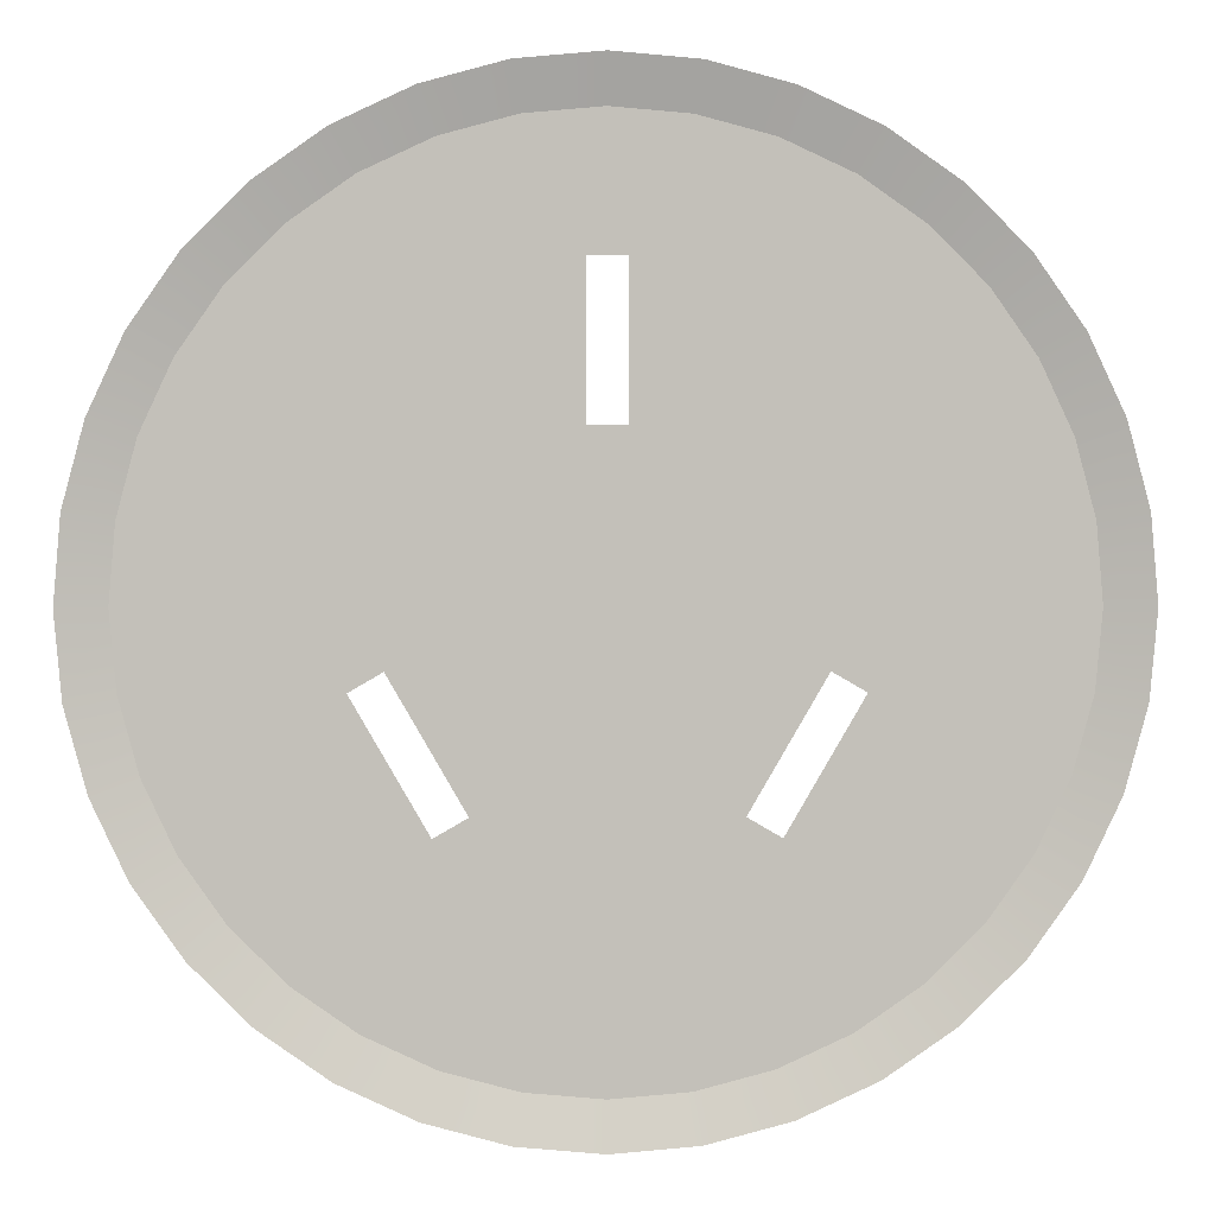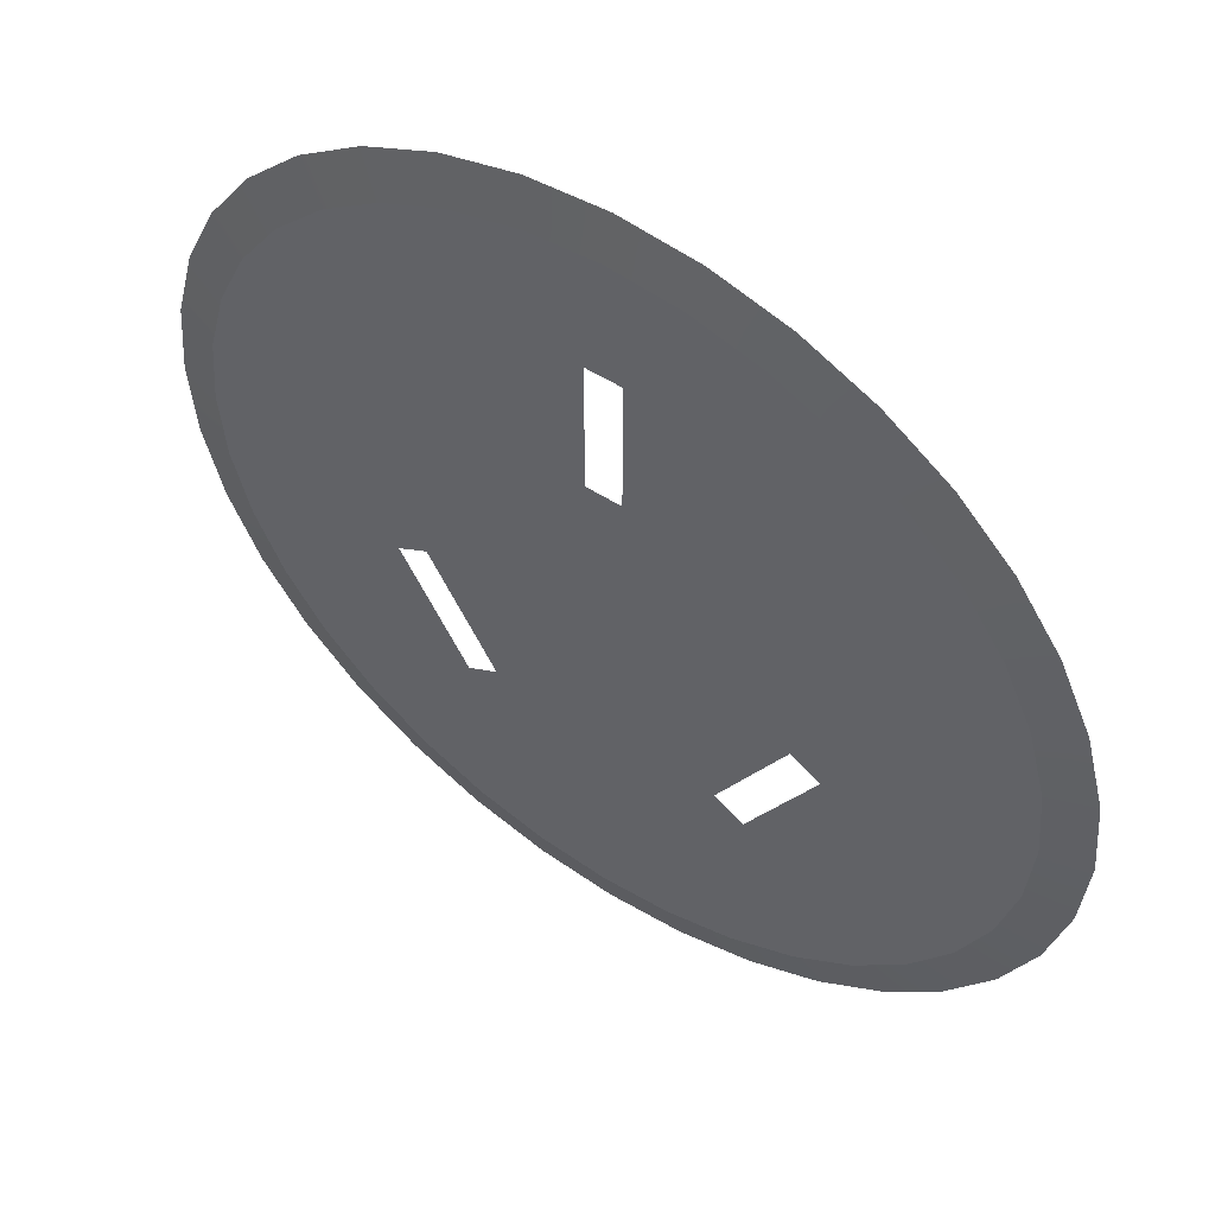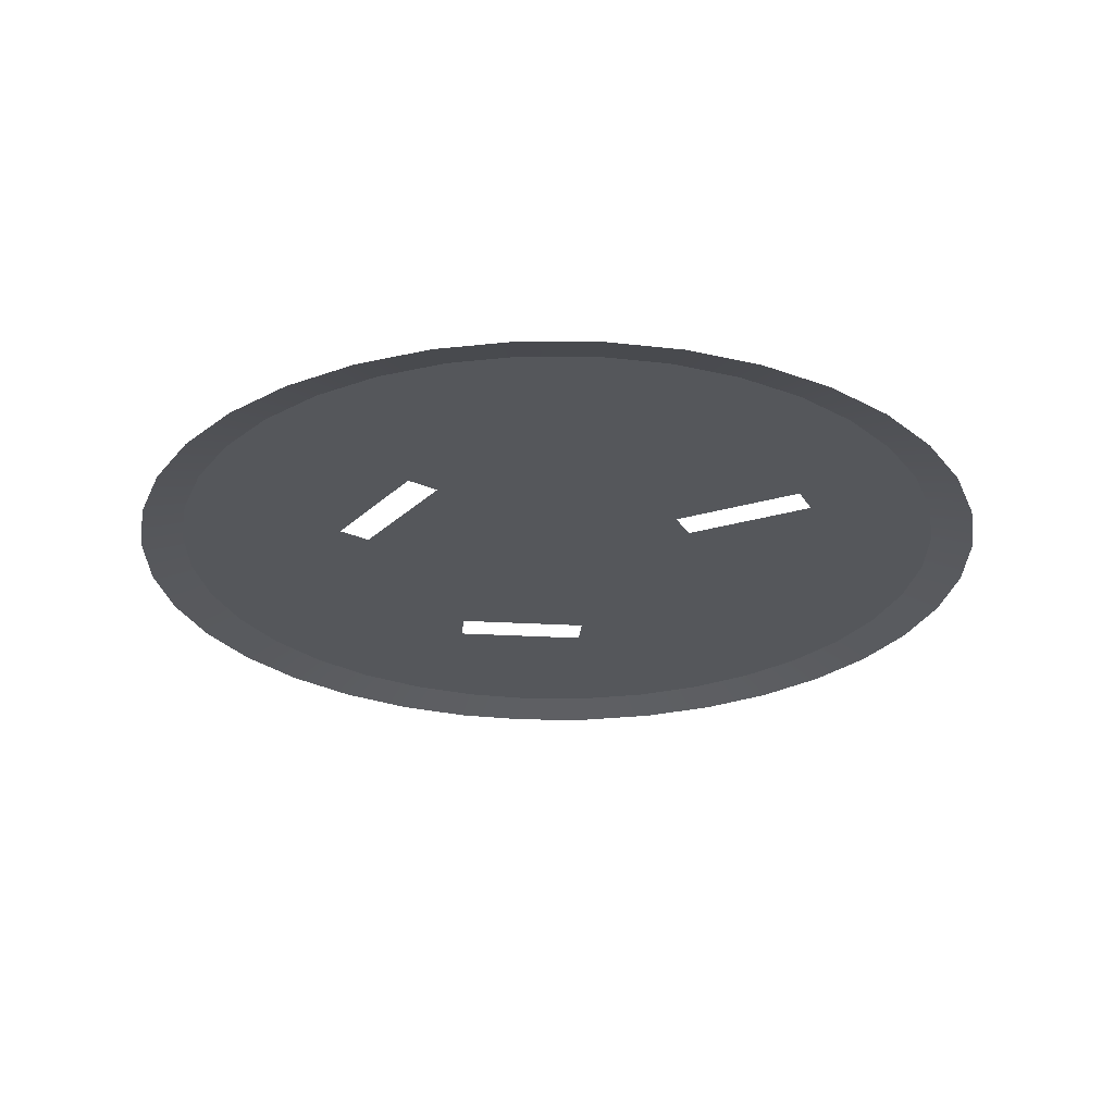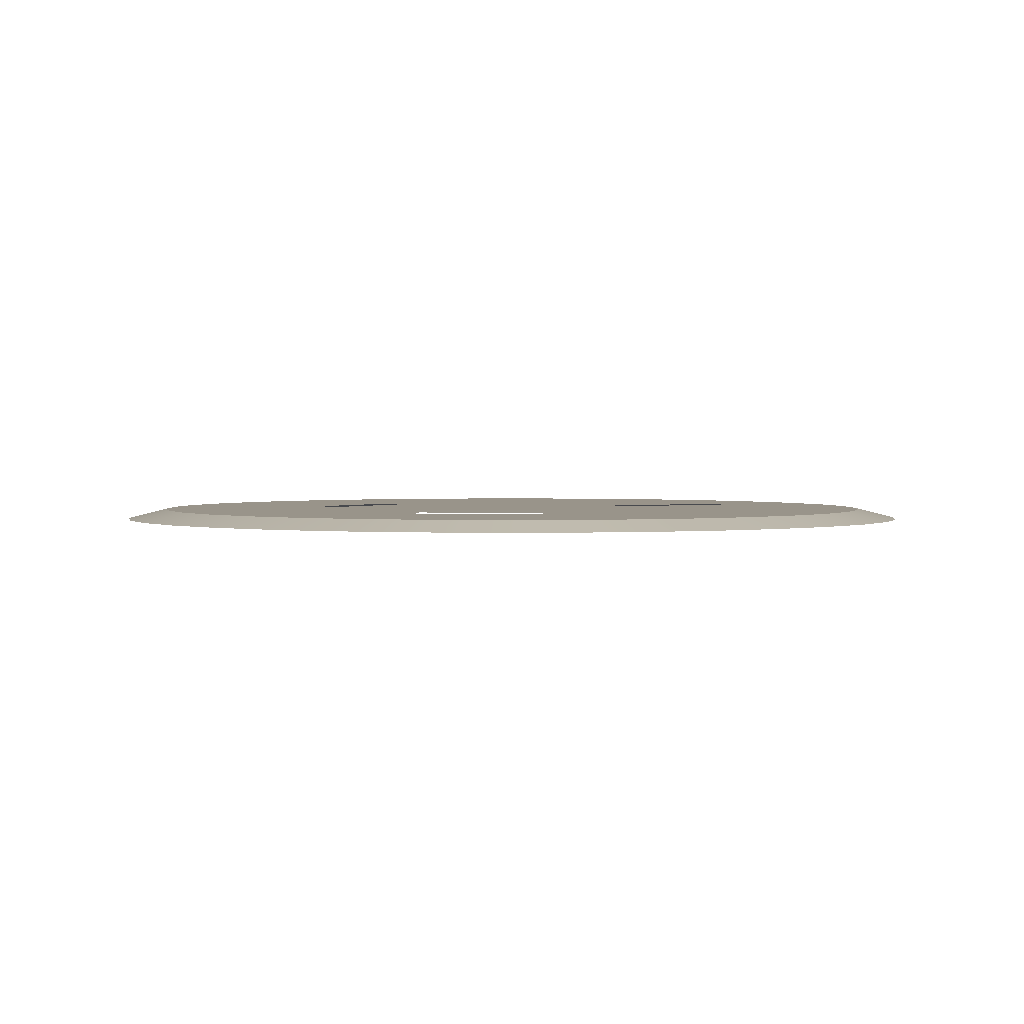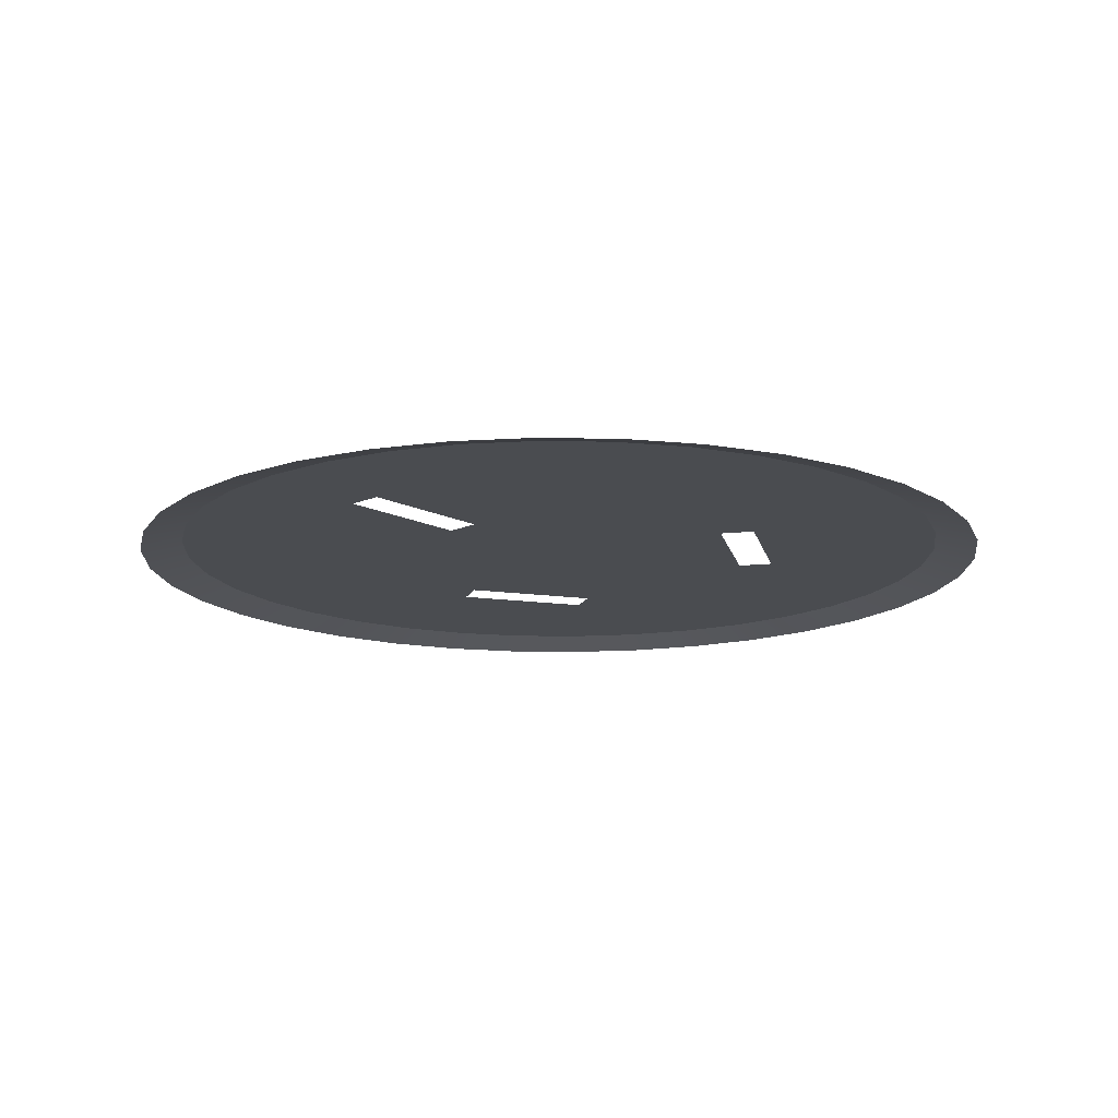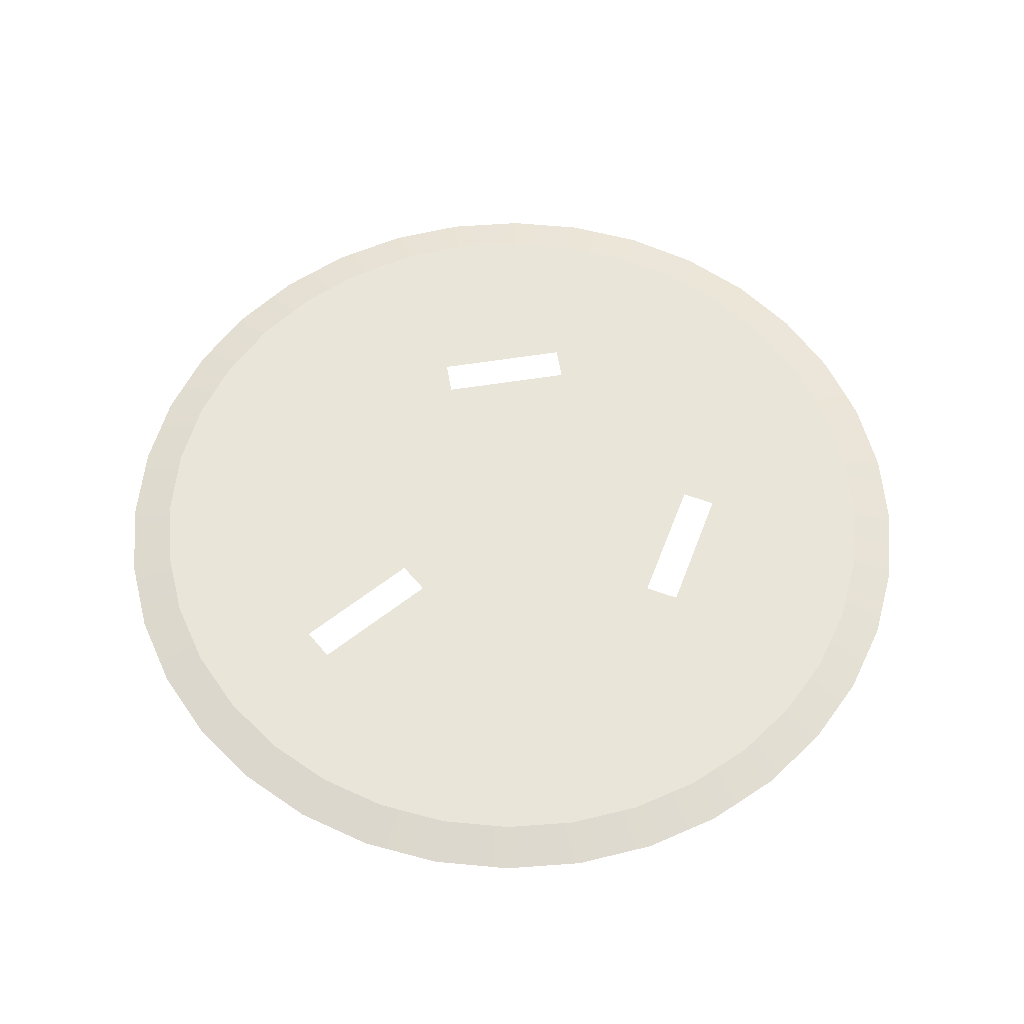
<metadata>
{"format":"obj","ext":"obj","renderer":"f3d","projection":"perspective","resolution":1024,"background":"white","views":[{"elev":3.1,"azim":178.9,"up":"+Y"},{"elev":52.8,"azim":34.7,"up":"+Y"},{"elev":-26.8,"azim":114.8,"up":"+Z"},{"elev":1.9,"azim":63.2,"up":"+Z"},{"elev":-14.7,"azim":-137.3,"up":"+Z"},{"elev":57.9,"azim":-129.4,"up":"+Z"}]}
</metadata>
<code>
o #ID83
v 0.2912 0.4311 0.0734
v 0.3078 0.0641 0.0734
v 0.3365 0.4432 0.0734
v 0.262 0.1434 0.0734
v 0.2487 0.4113 0.0734
v 0.2418 0.1317 0.0734
v 0.2103 0.3844 0.0734
v 0.2103 -0.02771 0.0734
v 0.1772 0.005445 0.0734
v 0.1772 0.3512 0.0734
v 0.1503 0.04385 0.0734
v 0.1503 0.3128 0.0734
v 0.1305 0.08634 0.0734
v 0.1305 0.2703 0.0734
v 0.1183 0.1316 0.0734
v 0.1183 0.225 0.0734
v 0.1143 0.1783 0.0734
v 0.3832 0.4473 0.0734
v 0.3949 0.368 0.0734
v 0.4299 0.4432 0.0734
v 0.3716 0.368 0.0734
v 0.3716 0.2764 0.0734
v 0.3365 -0.08654 0.0734
v 0.2912 -0.07441 0.0734
v 0.2876 0.05244 0.0734
v 0.2487 -0.0546 0.0734
v 0.5177 0.4113 0.0734
v 0.5242 0.1317 0.0734
v 0.5561 0.3844 0.0734
v 0.504 0.1434 0.0734
v 0.4752 0.4311 0.0734
v 0.4582 0.0641 0.0734
v 0.4299 -0.08654 0.0734
v 0.3832 -0.09063 0.0734
v 0.3949 0.2764 0.0734
v 0.6481 0.225 0.0734
v 0.6481 0.1316 0.0734
v 0.6522 0.1783 0.0734
v 0.636 0.08634 0.0734
v 0.636 0.2703 0.0734
v 0.6161 0.04385 0.0734
v 0.6161 0.3128 0.0734
v 0.5893 0.005445 0.0734
v 0.5893 0.3512 0.0734
v 0.5561 -0.02771 0.0734
v 0.5177 -0.0546 0.0734
v 0.4784 0.05244 0.0734
v 0.4752 -0.07441 0.0734
v 0.4349 0.4714 0.06625
v 0.4752 0.4311 0.0734
v 0.485 0.458 0.06625
v 0.4299 0.4432 0.0734
v 0.3832 0.4759 0.06625
v 0.3832 0.4473 0.0734
v 0.3365 0.4432 0.0734
v 0.3315 0.4714 0.06625
v 0.2912 0.4311 0.0734
v 0.2814 0.458 0.06625
v 0.2487 0.4113 0.0734
v 0.2344 0.436 0.06625
v 0.2103 0.3844 0.0734
v 0.1919 0.4063 0.06625
v 0.1772 0.3512 0.0734
v 0.1553 0.3696 0.06625
v 0.1503 0.3128 0.0734
v 0.1255 0.3271 0.06625
v 0.1305 0.2703 0.0734
v 0.1036 0.2801 0.06625
v 0.1183 0.225 0.0734
v 0.09017 0.23 0.06625
v 0.1143 0.1783 0.0734
v 0.08565 0.1783 0.06625
v 0.09017 0.1267 0.06625
v 0.1183 0.1316 0.0734
v 0.1036 0.07655 0.06625
v 0.1305 0.08634 0.0734
v 0.1255 0.02954 0.06625
v 0.1503 0.04385 0.0734
v 0.1553 -0.01295 0.06625
v 0.1772 0.005445 0.0734
v 0.1919 -0.04963 0.06625
v 0.2103 -0.02771 0.0734
v 0.2344 -0.07938 0.06625
v 0.2487 -0.0546 0.0734
v 0.2814 -0.1013 0.06625
v 0.2912 -0.07441 0.0734
v 0.3315 -0.1147 0.06625
v 0.3365 -0.08654 0.0734
v 0.3832 -0.09063 0.0734
v 0.3832 -0.1192 0.06625
v 0.4299 -0.08654 0.0734
v 0.4349 -0.1147 0.06625
v 0.4752 -0.07441 0.0734
v 0.485 -0.1013 0.06625
v 0.5177 -0.0546 0.0734
v 0.532 -0.07938 0.06625
v 0.5561 -0.02771 0.0734
v 0.5745 -0.04963 0.06625
v 0.5893 0.005445 0.0734
v 0.6112 -0.01295 0.06625
v 0.6161 0.04385 0.0734
v 0.6409 0.02954 0.06625
v 0.636 0.08634 0.0734
v 0.6628 0.07655 0.06625
v 0.6481 0.1316 0.0734
v 0.6763 0.1267 0.06625
v 0.6522 0.1783 0.0734
v 0.6808 0.1783 0.06625
v 0.6763 0.23 0.06625
v 0.6481 0.225 0.0734
v 0.6628 0.2801 0.06625
v 0.636 0.2703 0.0734
v 0.6409 0.3271 0.06625
v 0.6161 0.3128 0.0734
v 0.6112 0.3696 0.06625
v 0.5893 0.3512 0.0734
v 0.5745 0.4063 0.06625
v 0.5561 0.3844 0.0734
v 0.532 0.436 0.06625
v 0.5177 0.4113 0.0734
f 1 2 3
f 2 1 4
f 4 1 5
f 4 5 6
f 6 5 7
f 6 7 8
f 8 7 9
f 9 7 10
f 9 10 11
f 11 10 12
f 11 12 13
f 13 12 14
f 13 14 15
f 15 14 16
f 15 16 17
f 18 19 20
f 19 18 21
f 21 18 3
f 21 3 22
f 22 3 23
f 23 3 2
f 23 2 24
f 24 2 25
f 24 25 26
f 26 25 6
f 26 6 8
f 27 28 29
f 28 27 30
f 30 27 31
f 30 31 32
f 32 31 20
f 32 20 33
f 33 20 34
f 34 20 35
f 35 20 19
f 34 35 22
f 34 22 23
f 36 37 38
f 37 36 39
f 39 36 40
f 39 40 41
f 41 40 42
f 41 42 43
f 43 42 44
f 43 44 45
f 45 44 29
f 45 29 46
f 46 29 28
f 46 28 47
f 46 47 48
f 48 47 32
f 48 32 33
f 49 50 51
f 50 49 52
f 53 52 49
f 52 53 54
f 53 55 54
f 55 53 56
f 56 57 55
f 57 56 58
f 58 59 57
f 59 58 60
f 60 61 59
f 61 60 62
f 62 63 61
f 63 62 64
f 64 65 63
f 65 64 66
f 66 67 65
f 67 66 68
f 68 69 67
f 69 68 70
f 70 71 69
f 71 70 72
f 71 73 74
f 73 71 72
f 74 75 76
f 75 74 73
f 76 77 78
f 77 76 75
f 78 79 80
f 79 78 77
f 80 81 82
f 81 80 79
f 82 83 84
f 83 82 81
f 84 85 86
f 85 84 83
f 86 87 88
f 87 86 85
f 89 87 90
f 87 89 88
f 91 90 92
f 90 91 89
f 93 92 94
f 92 93 91
f 95 94 96
f 94 95 93
f 97 96 98
f 96 97 95
f 99 98 100
f 98 99 97
f 101 100 102
f 100 101 99
f 103 102 104
f 102 103 101
f 105 104 106
f 104 105 103
f 107 106 108
f 106 107 105
f 109 107 108
f 107 109 110
f 111 110 109
f 110 111 112
f 113 112 111
f 112 113 114
f 115 114 113
f 114 115 116
f 117 116 115
f 116 117 118
f 119 118 117
f 118 119 120
f 51 120 119
f 120 51 50

</code>
